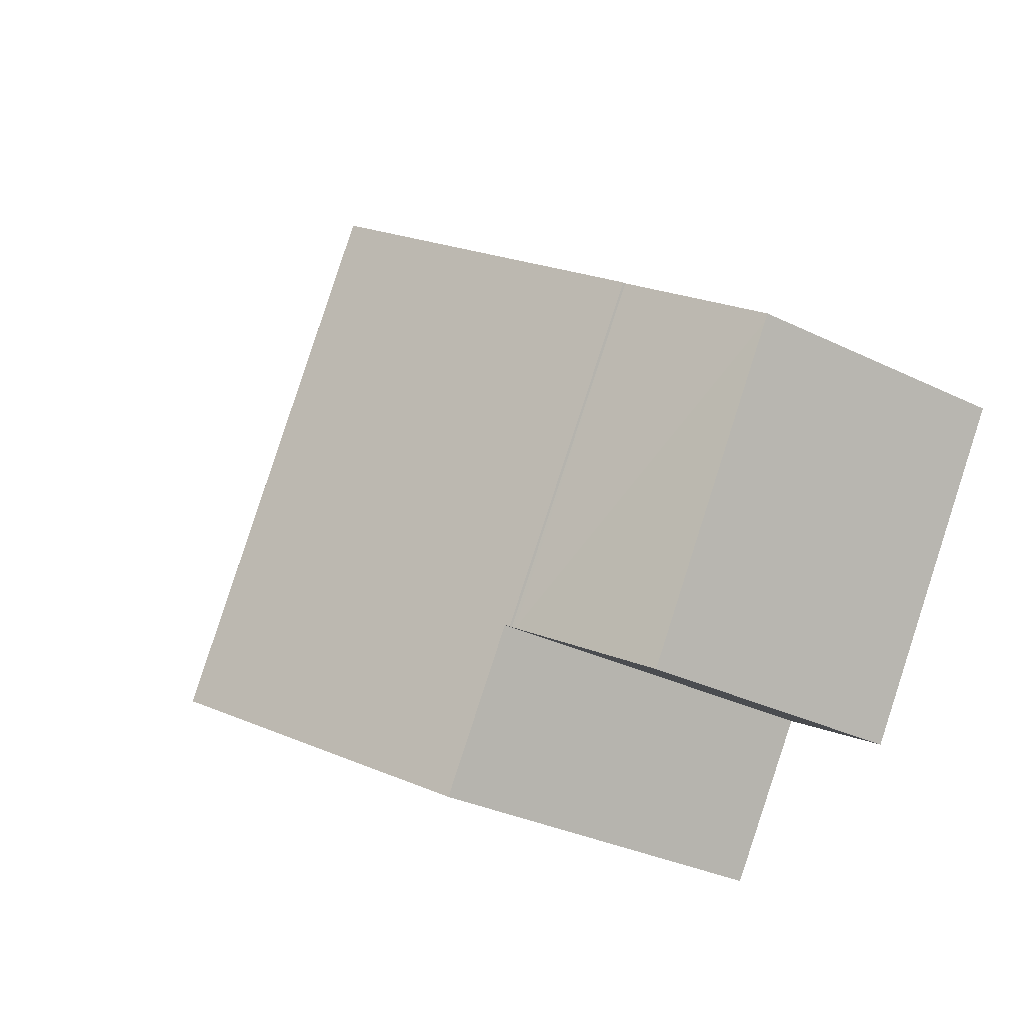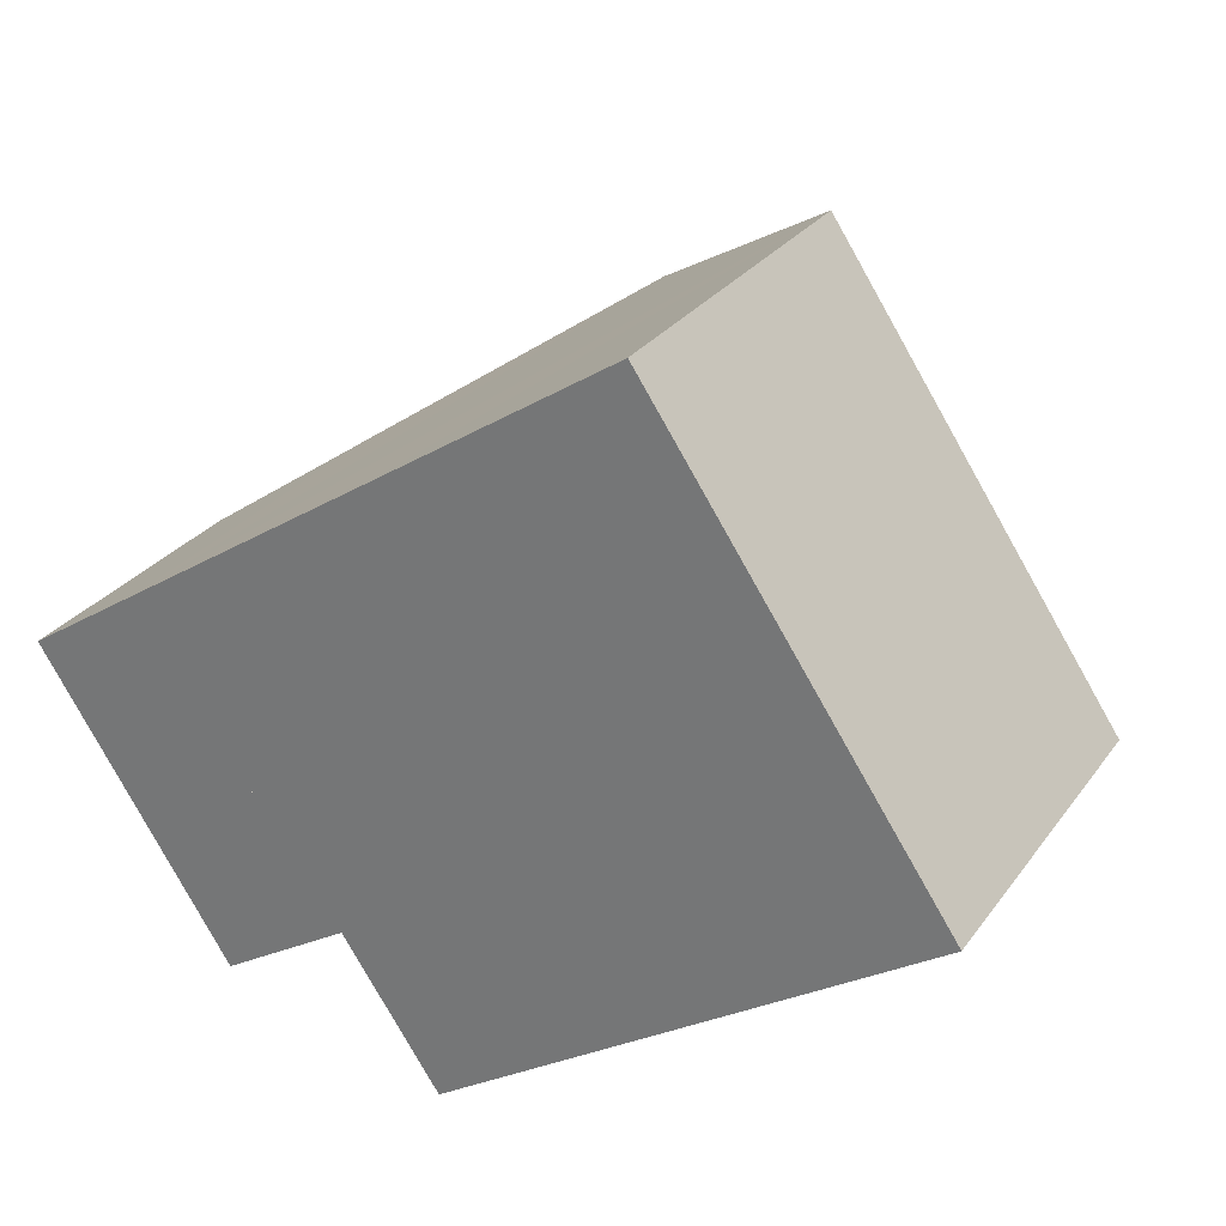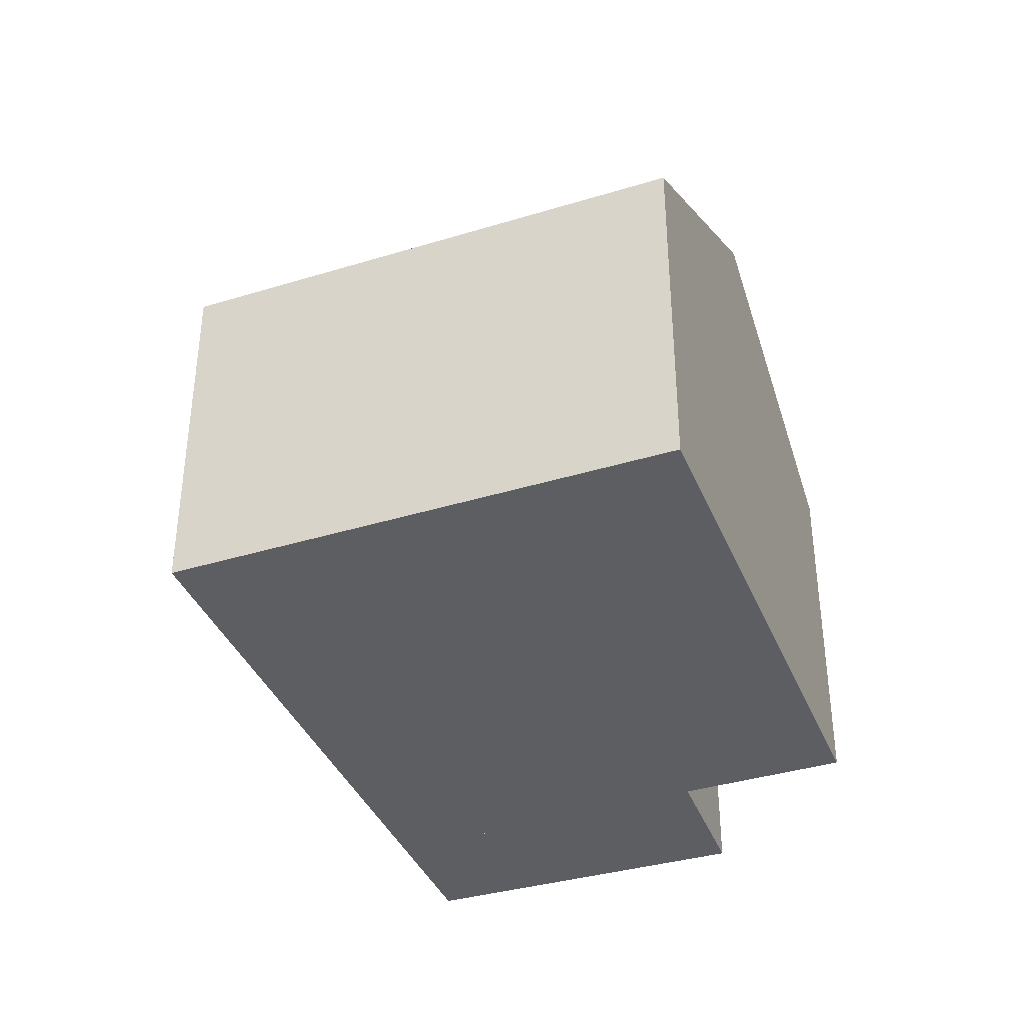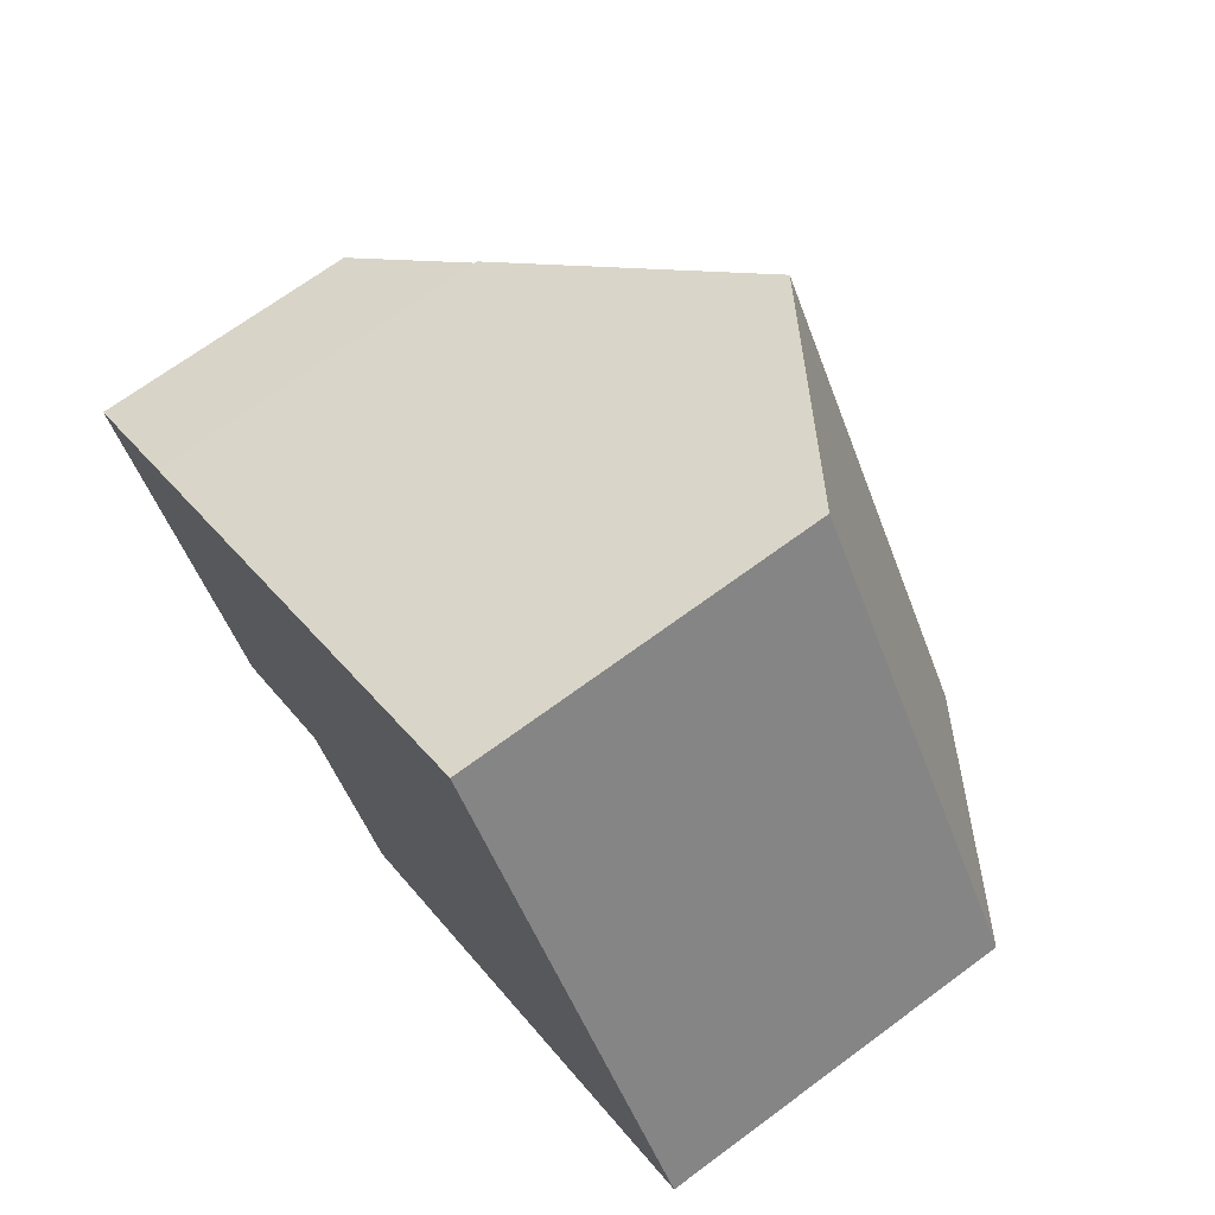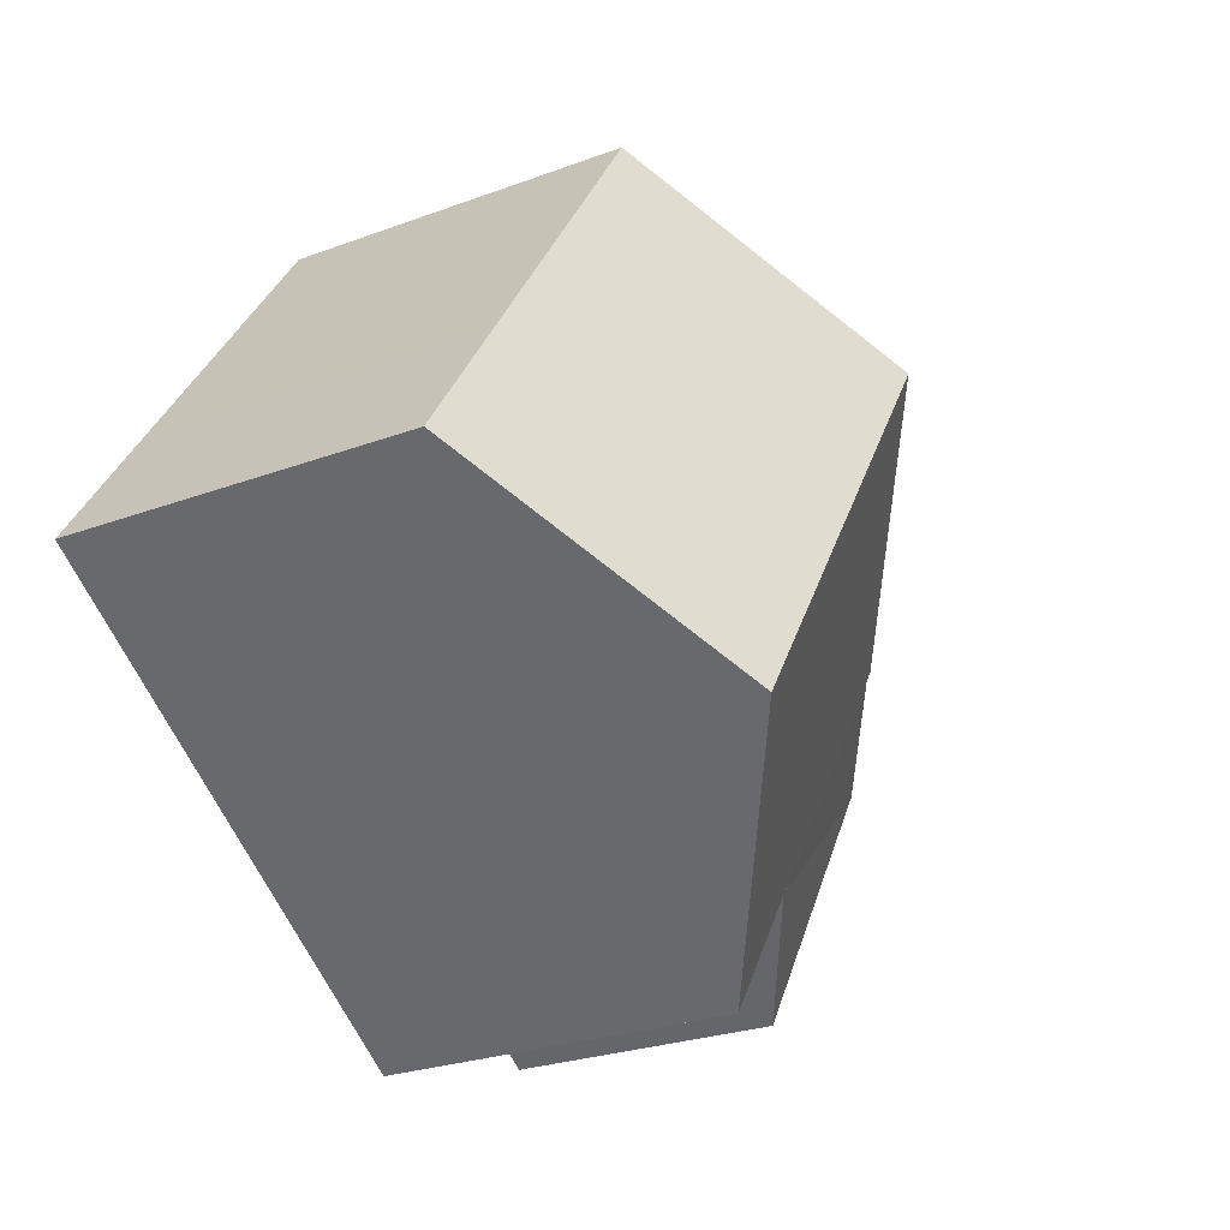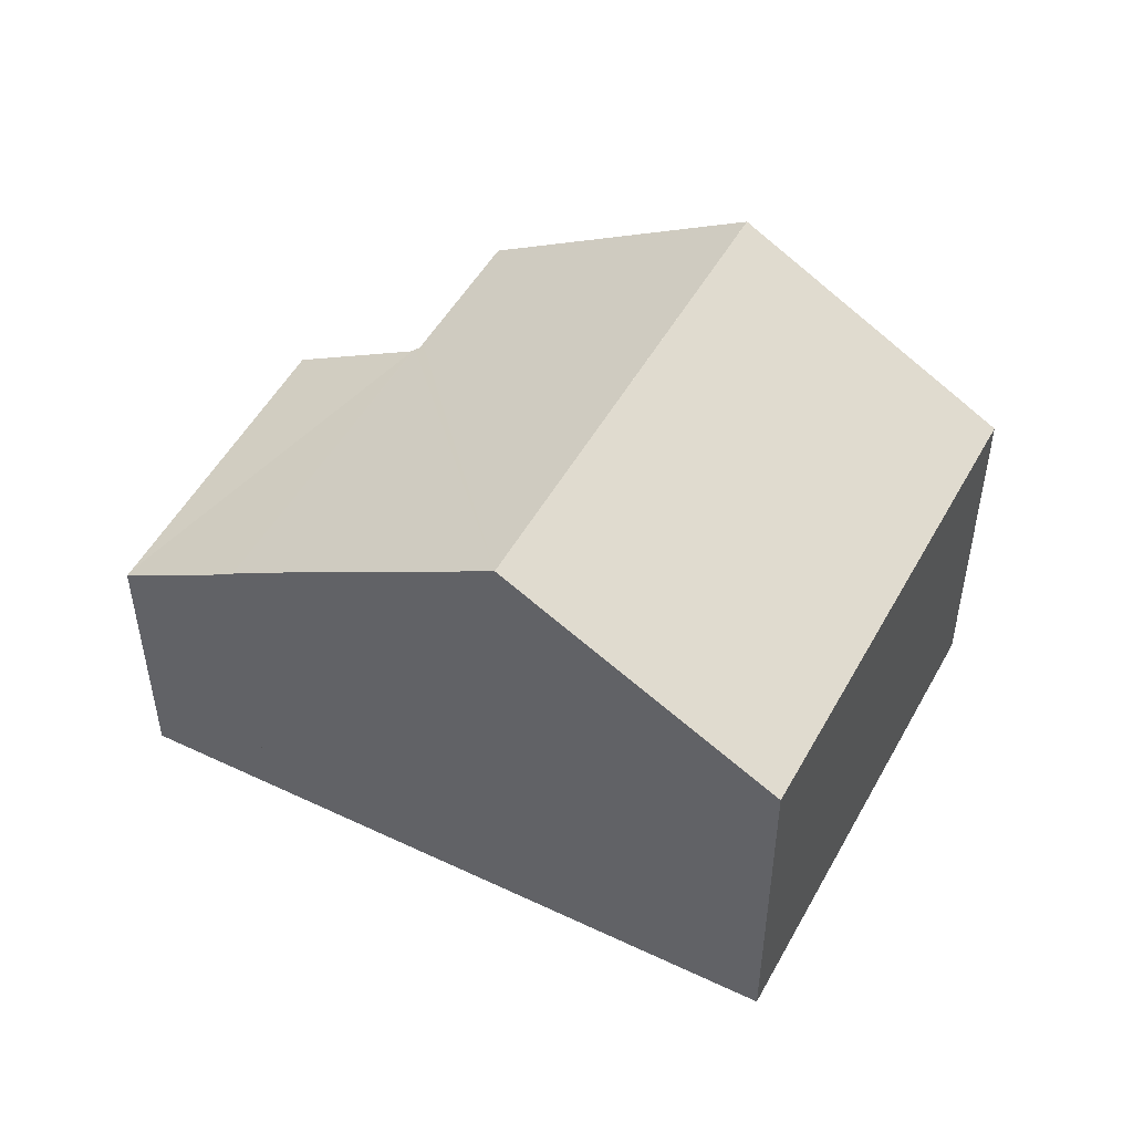
<metadata>
{"format":"obj","ext":"obj","renderer":"f3d","projection":"perspective","resolution":1024,"background":"white","views":[{"elev":-32.5,"azim":-124.1,"up":"+Z"},{"elev":28.4,"azim":28.7,"up":"+Z"},{"elev":-38.1,"azim":77.2,"up":"+Y"},{"elev":69.2,"azim":53.5,"up":"+Z"},{"elev":-26.0,"azim":120.5,"up":"+Z"},{"elev":49.8,"azim":-6.0,"up":"+Y"}]}
</metadata>
<code>
v  15.14 6.749 1.914
v  6.797 9.796 4.506
v  11.35 6.749 7.526
v  16.87 6.749 -0.64
v  10.59 9.796 -1.106
v  13.53 8.99 -2.867
v  12.32 9.796 -3.668
v  5.861 6.693 -4.044
v  2.159 6.693 1.432
v  5.938 6.744 -3.995
v  6.029 6.744 -4.13
v  7.762 6.741 -6.703
v  2.159 -8.768e-17 1.432
v  6.797 -2.759e-16 4.506
v  11.35 -4.608e-16 7.526
v  15.14 -1.172e-16 1.914
v  16.87 3.919e-17 -0.64
v  13.53 1.756e-16 -2.867
v  12.32 2.246e-16 -3.668
v  7.762 4.104e-16 -6.703
v  5.938 2.446e-16 -3.995
v  5.861 2.476e-16 -4.044
v  6.029 2.529e-16 -4.13
v  5.806 6.608 -4.079
v  2.159 6.644 1.432
v  5.861 6.644 -4.044
v  0.077 5.184 -0.119
v  0 5.186 3.176e-16
v  3.546 5.184 -5.507
v  3.546 3.372e-16 -5.507
v  0.077 7.287e-18 -0.119
v  0 0 0
v  5.806 2.498e-16 -4.079
g defaultobject
f 1 2 3
f 2 1 4
f 2 4 5
f 5 4 6
f 5 6 7
f 2 8 9
f 8 2 10
f 10 2 11
f 11 2 12
f 12 2 7
f 7 2 5
f 13 2 9
f 2 13 3
f 3 13 14
f 3 14 15
f 15 1 3
f 1 15 16
f 1 16 4
f 4 16 17
f 17 6 4
f 6 17 7
f 7 17 12
f 12 17 18
f 12 18 19
f 12 19 20
f 21 8 10
f 8 21 22
f 20 11 12
f 11 20 10
f 10 20 21
f 21 20 23
f 22 9 8
f 9 22 13
f 19 23 20
f 23 19 18
f 23 18 21
f 21 13 22
f 13 21 18
f 13 18 17
f 13 17 16
f 13 16 14
f 14 16 15
f 24 25 26
f 25 24 27
f 25 27 28
f 27 24 29
f 30 27 29
f 27 30 31
f 27 31 28
f 28 31 32
f 28 13 25
f 13 28 32
f 13 26 25
f 26 13 22
f 22 24 26
f 24 22 29
f 29 22 30
f 30 22 33
f 31 13 32
f 13 31 30
f 13 30 22
f 22 30 33

</code>
